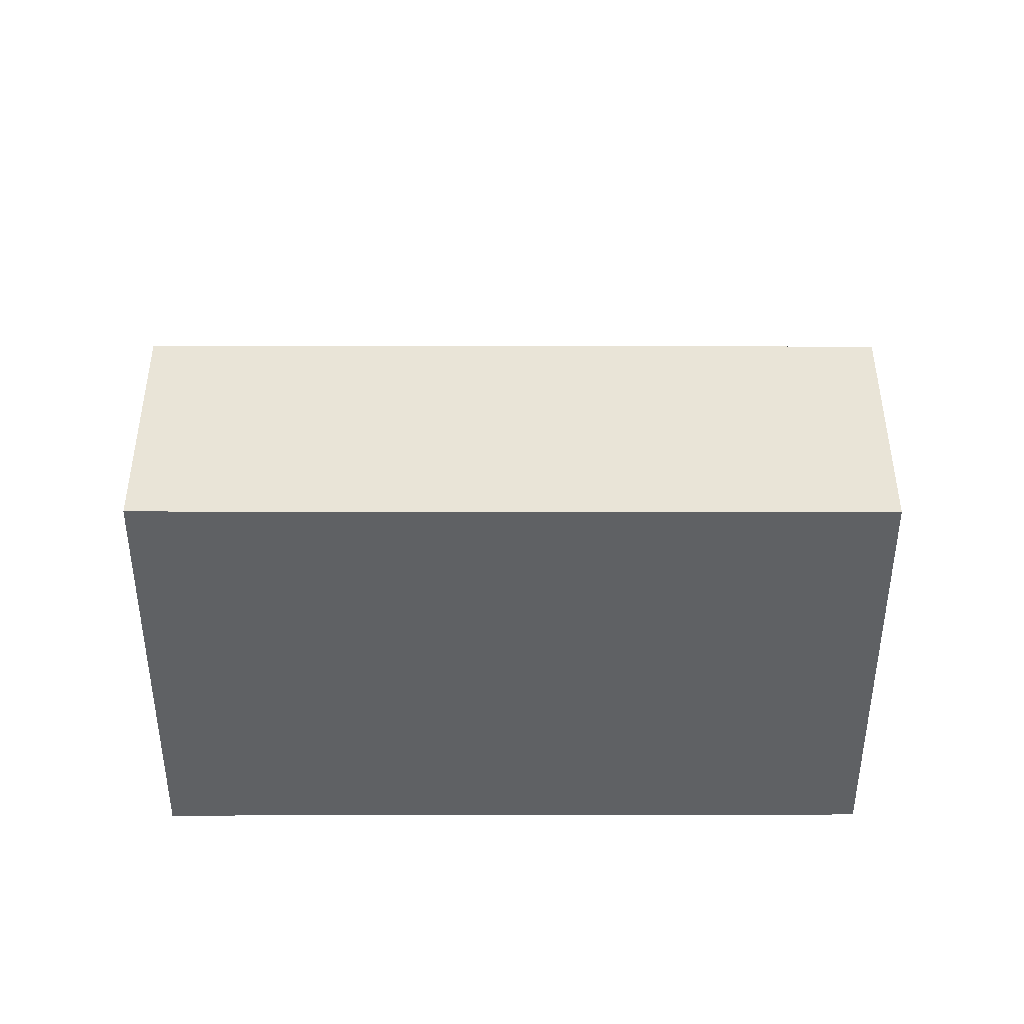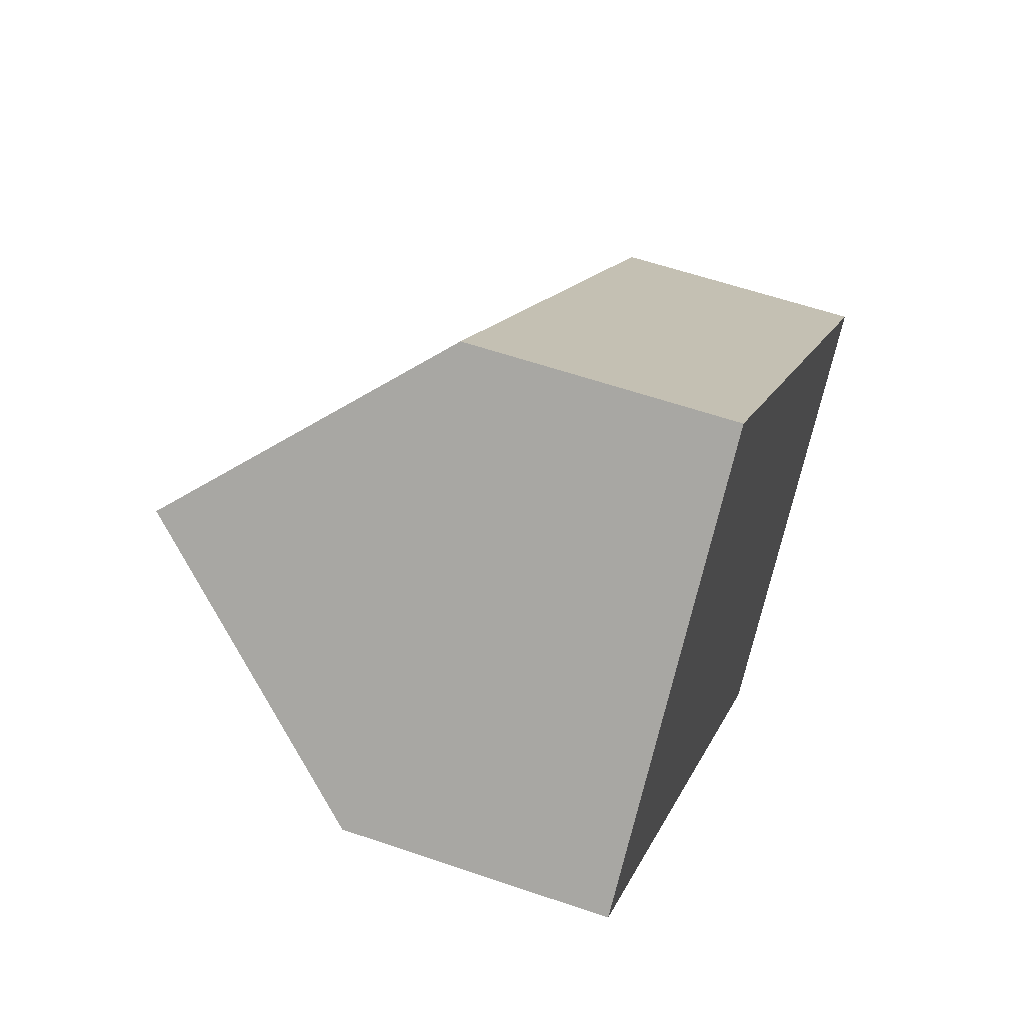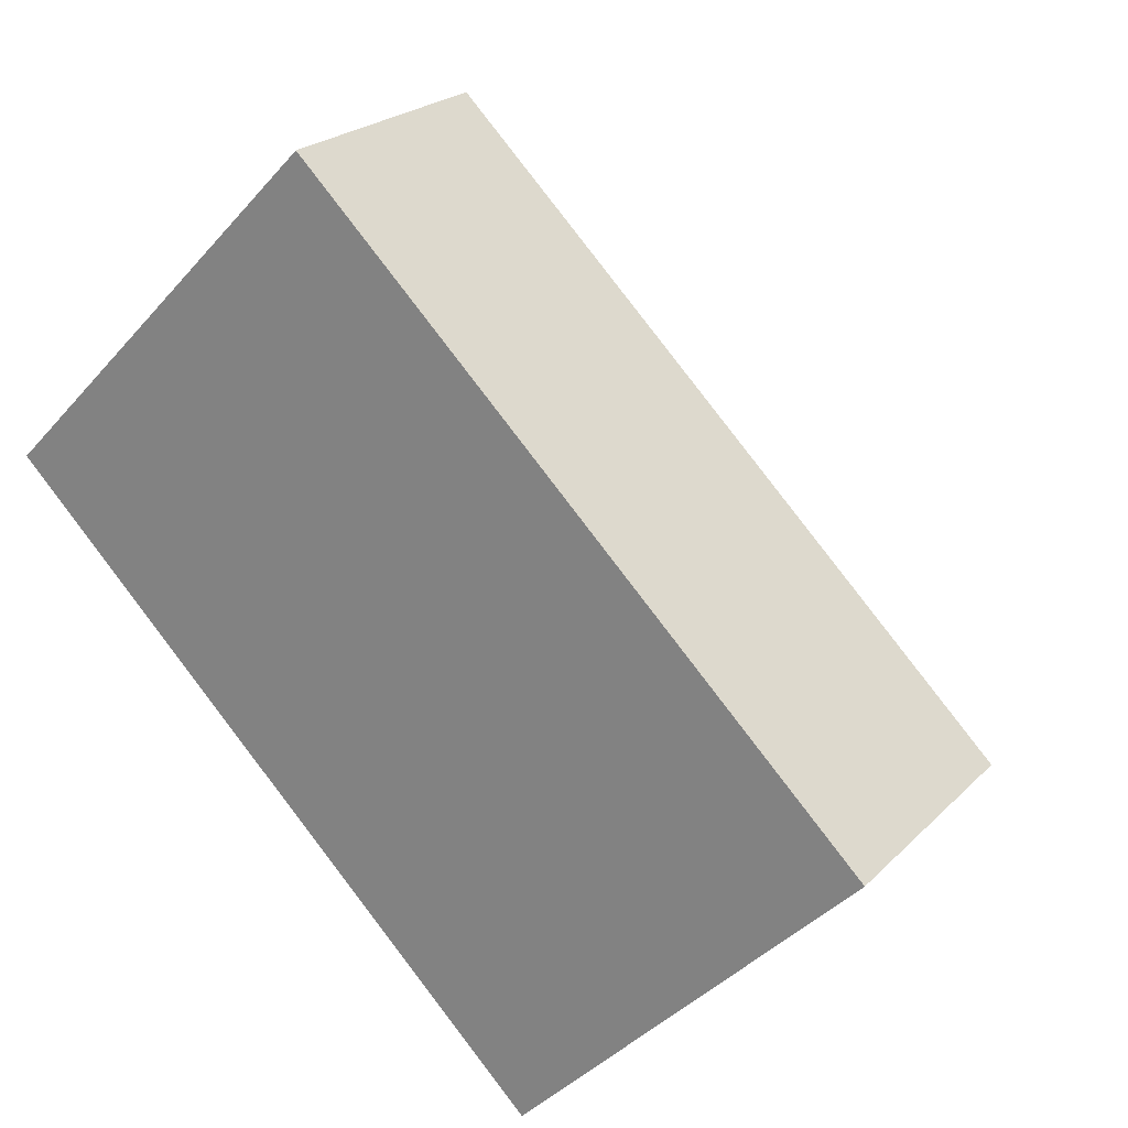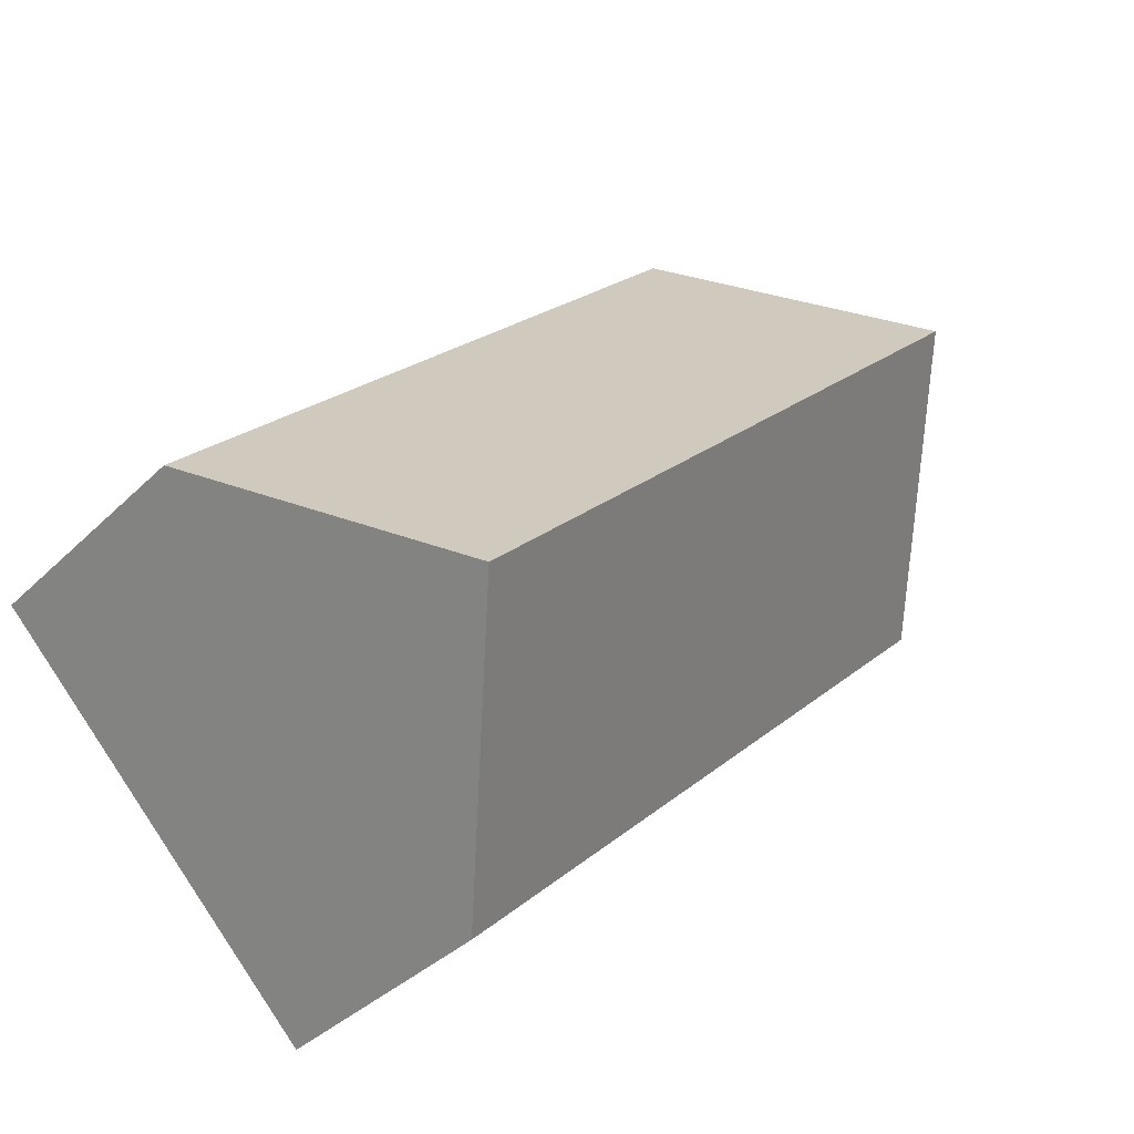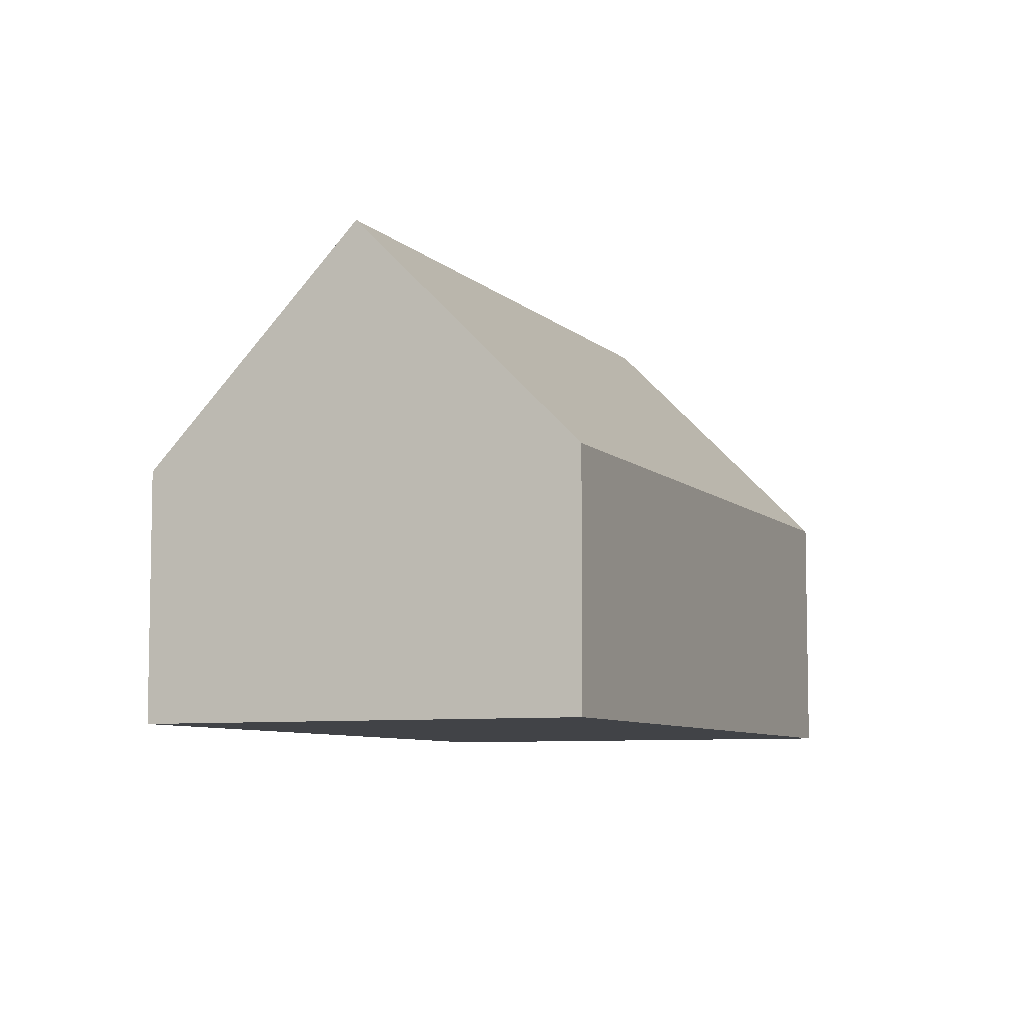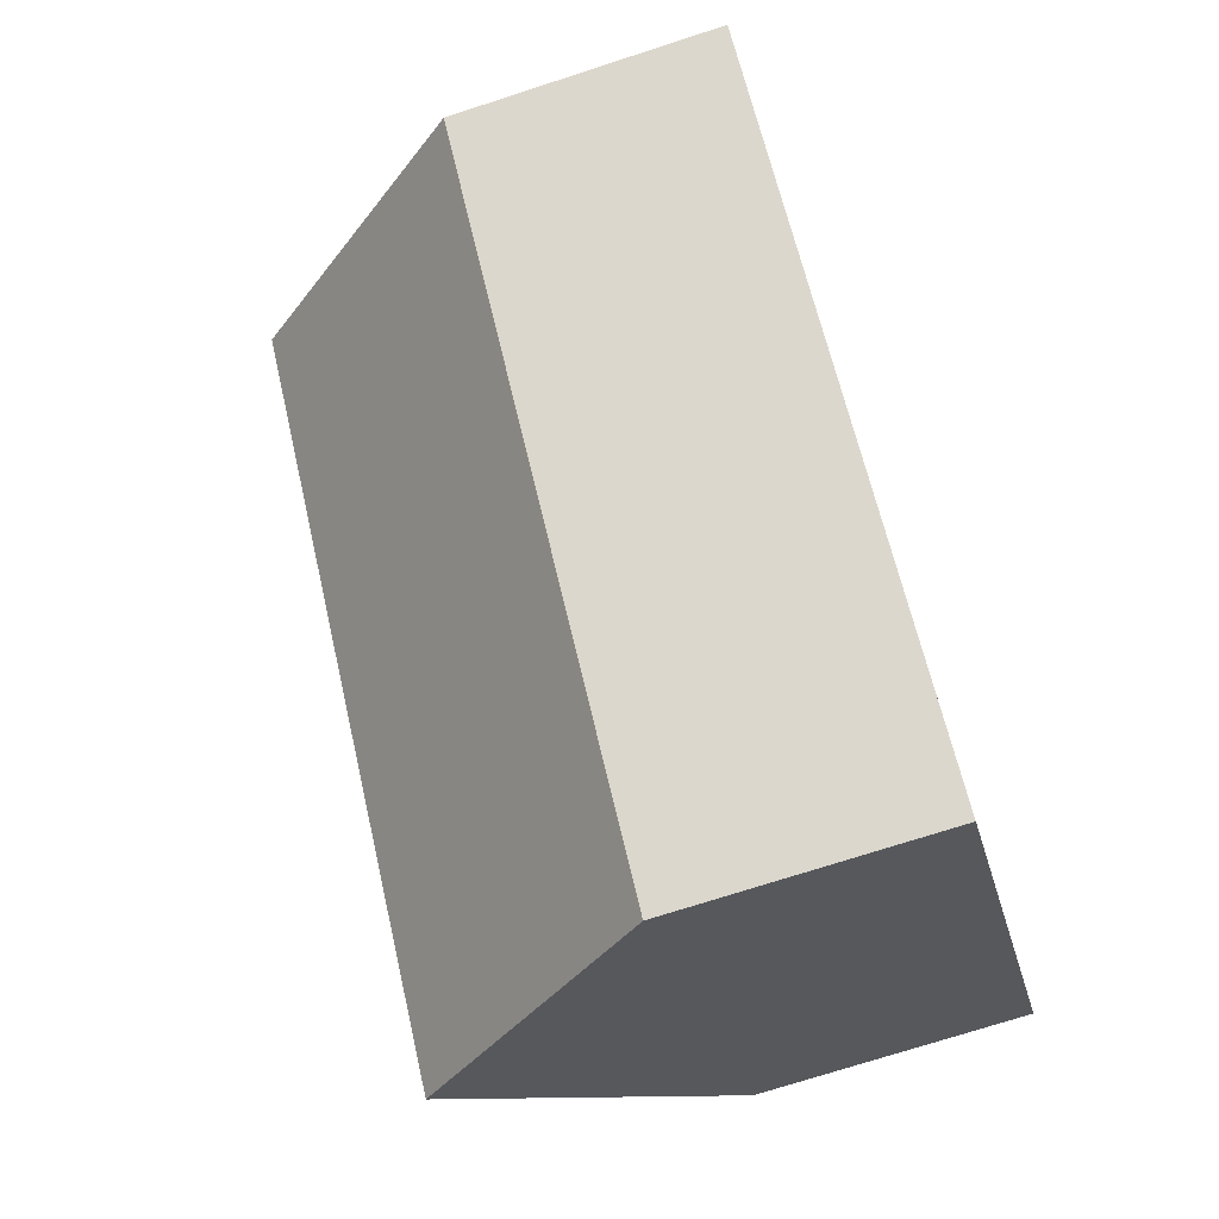
<metadata>
{"format":"obj","ext":"obj","renderer":"f3d","projection":"perspective","resolution":1024,"background":"white","views":[{"elev":-46.7,"azim":-135.4,"up":"+Y"},{"elev":57.7,"azim":-70.3,"up":"+Z"},{"elev":22.4,"azim":31.5,"up":"+Z"},{"elev":-36.4,"azim":141.4,"up":"+Z"},{"elev":-7.3,"azim":157.8,"up":"+Y"},{"elev":-72.4,"azim":-72.0,"up":"+Z"}]}
</metadata>
<code>
o CG10_500_039058_0010
v 107.9 75 -12.88
v 267.5 75 -169.4
v 60.89 144.6 -60.57
v 220.2 145 -217.3
v 12.05 75 -110.1
v 171.1 75 -267.1
v 107.9 0 -12.88
v 267.5 0 -169.4
v 171.1 0 -267.1
v 12.05 0 -110.1
f 5 6 4 3
f 3 1 2 4
f 2 4 6
f 5 3 1
f 7 8 9 10
f 1 7 8 2
f 2 8 9 6
f 6 9 10 5
f 5 10 7 1

</code>
